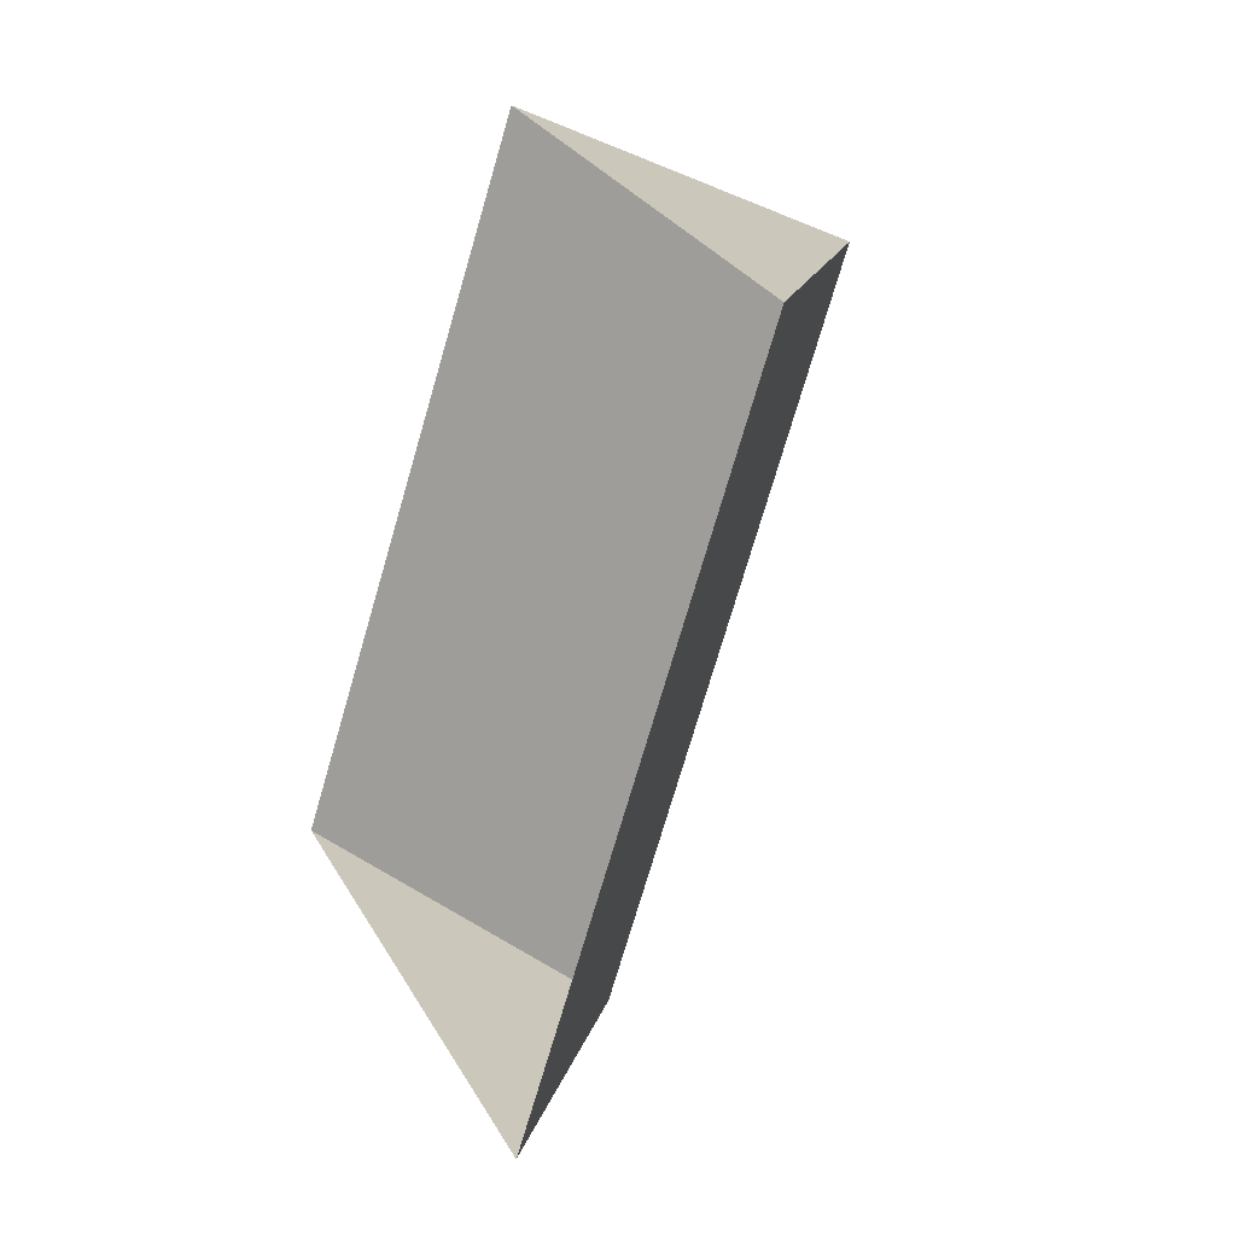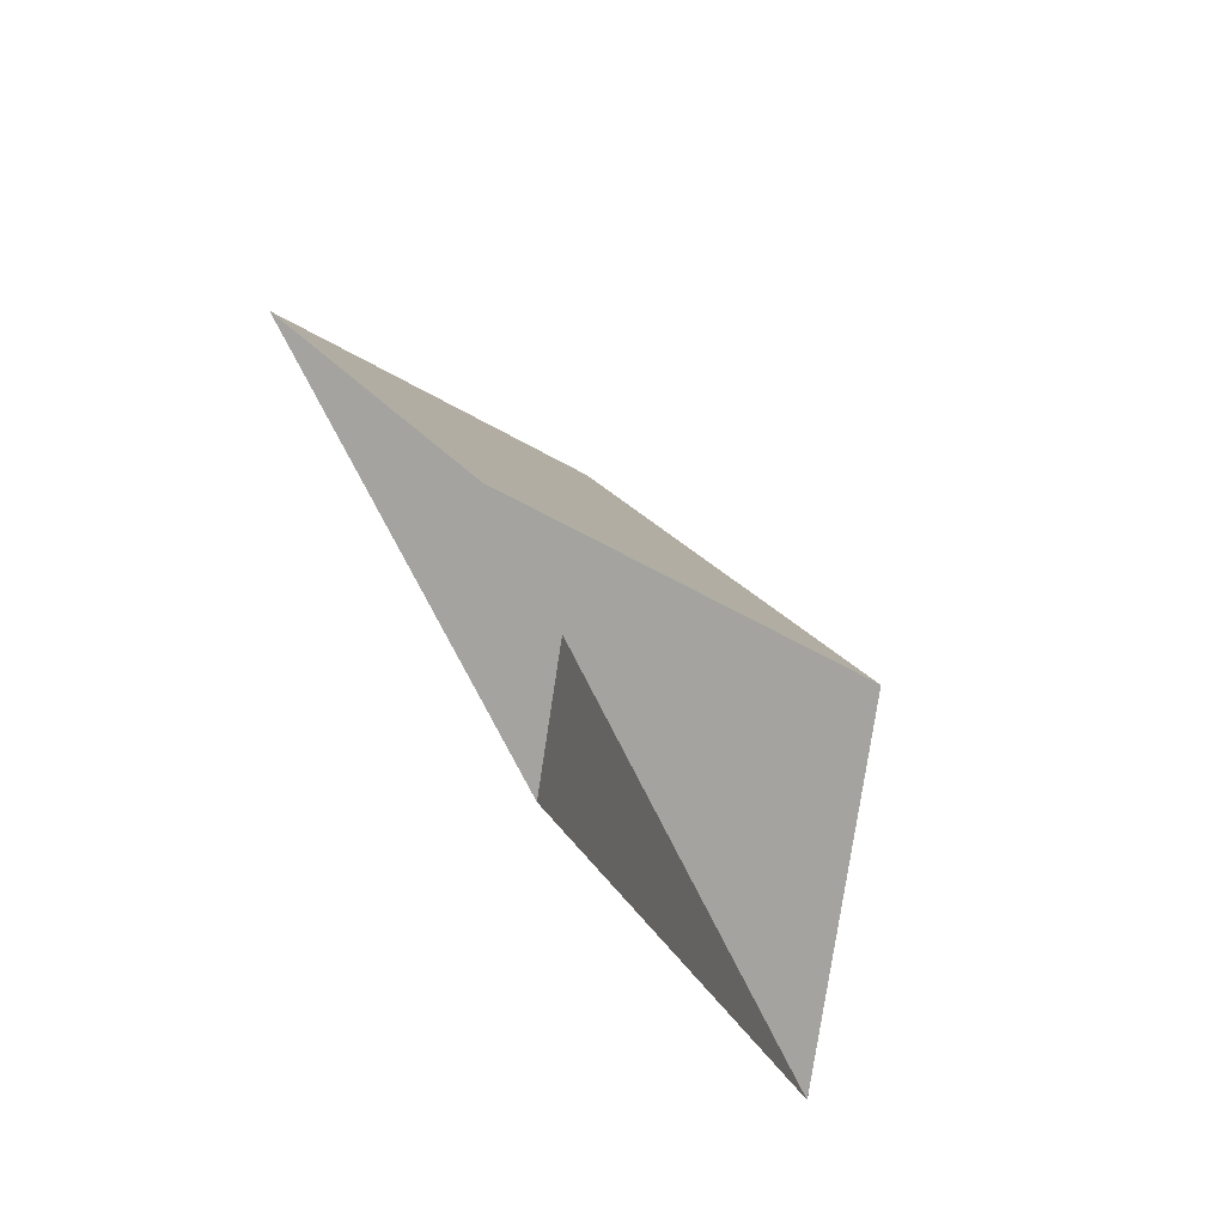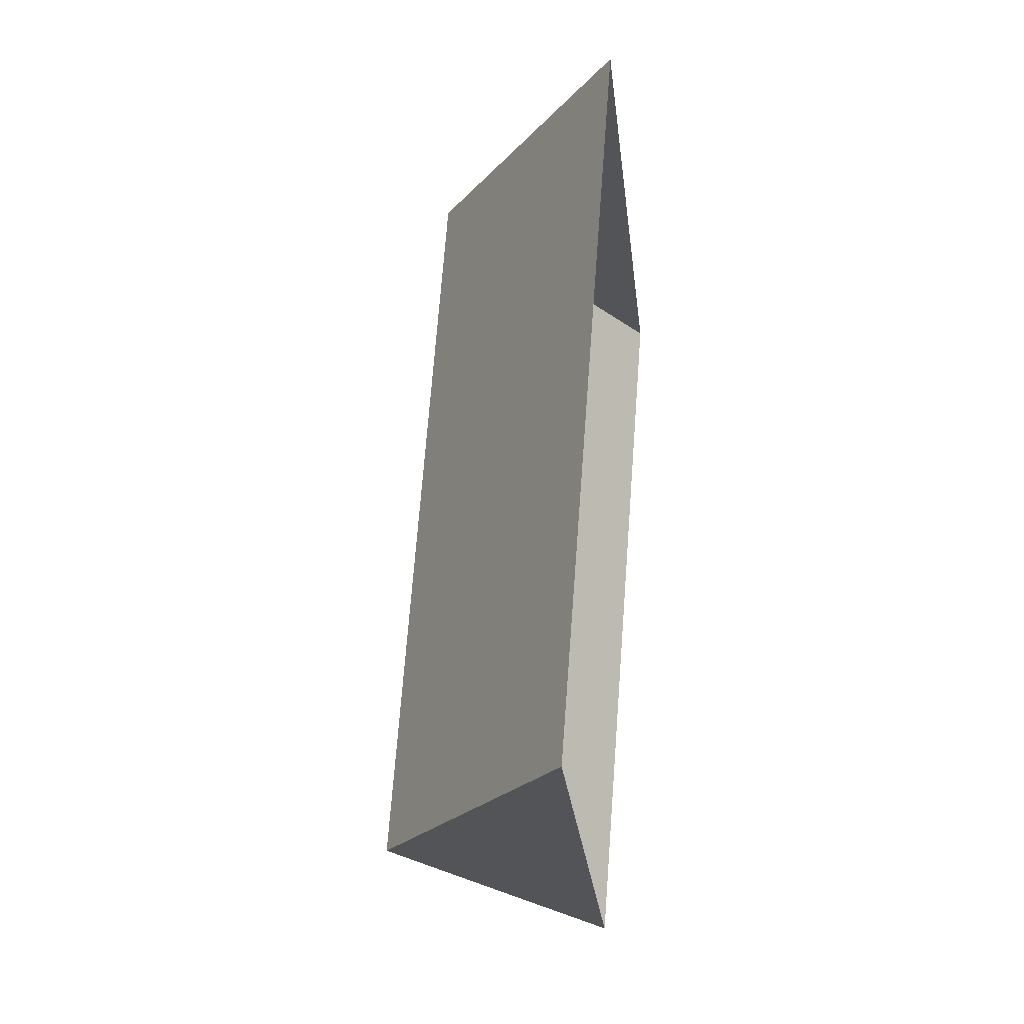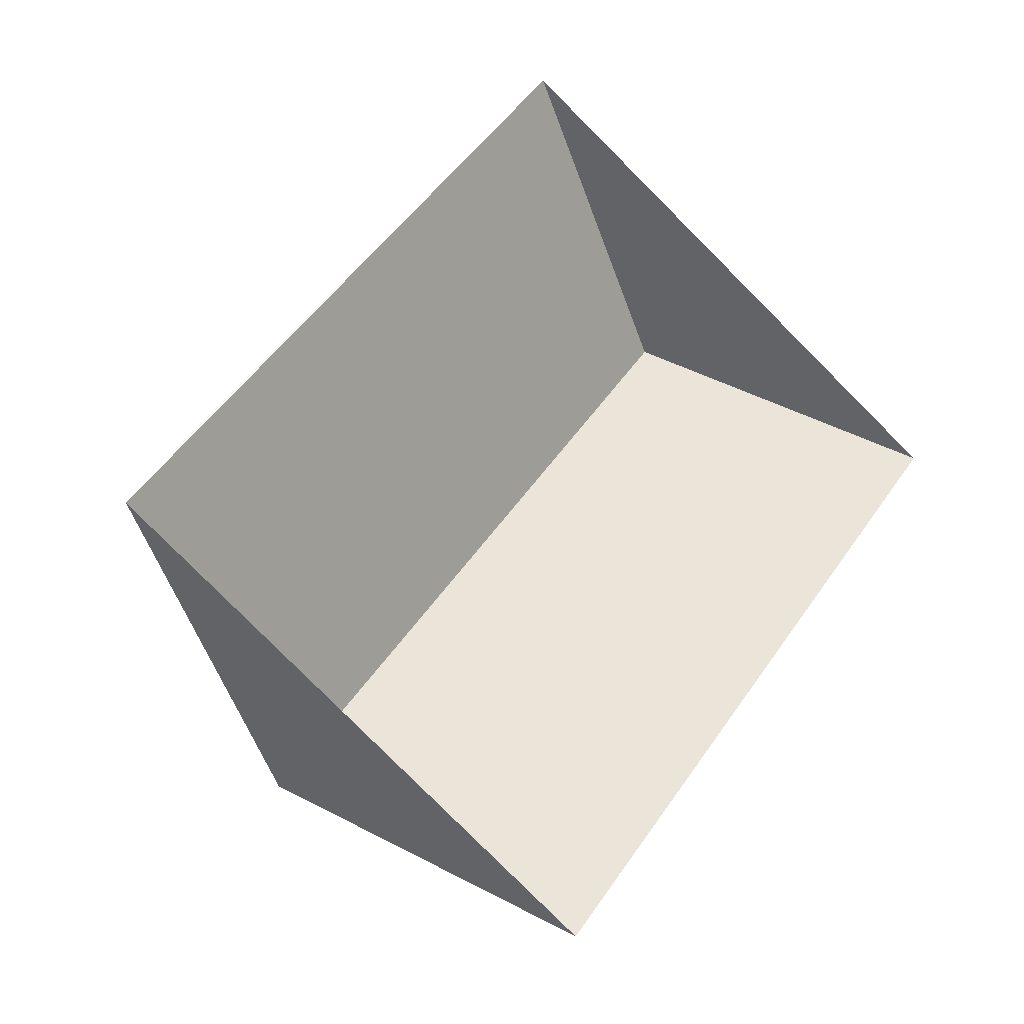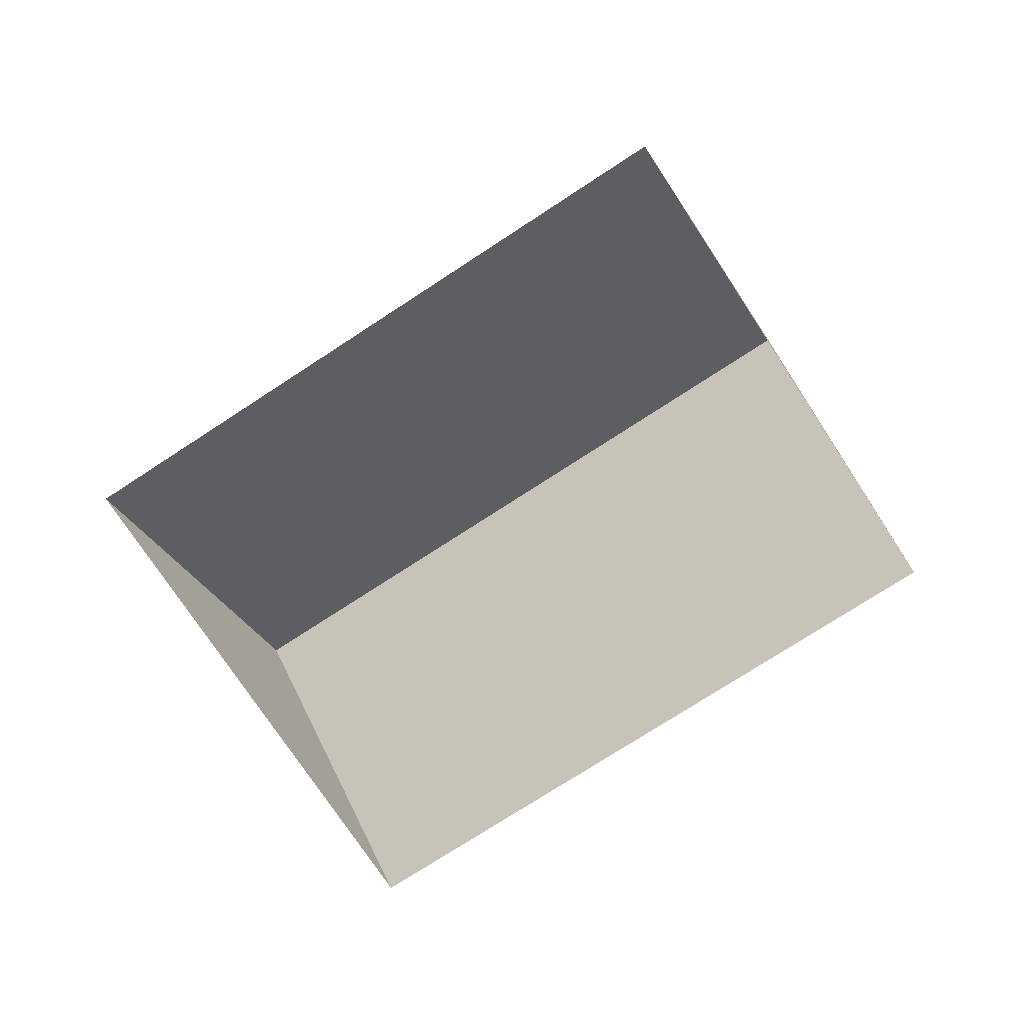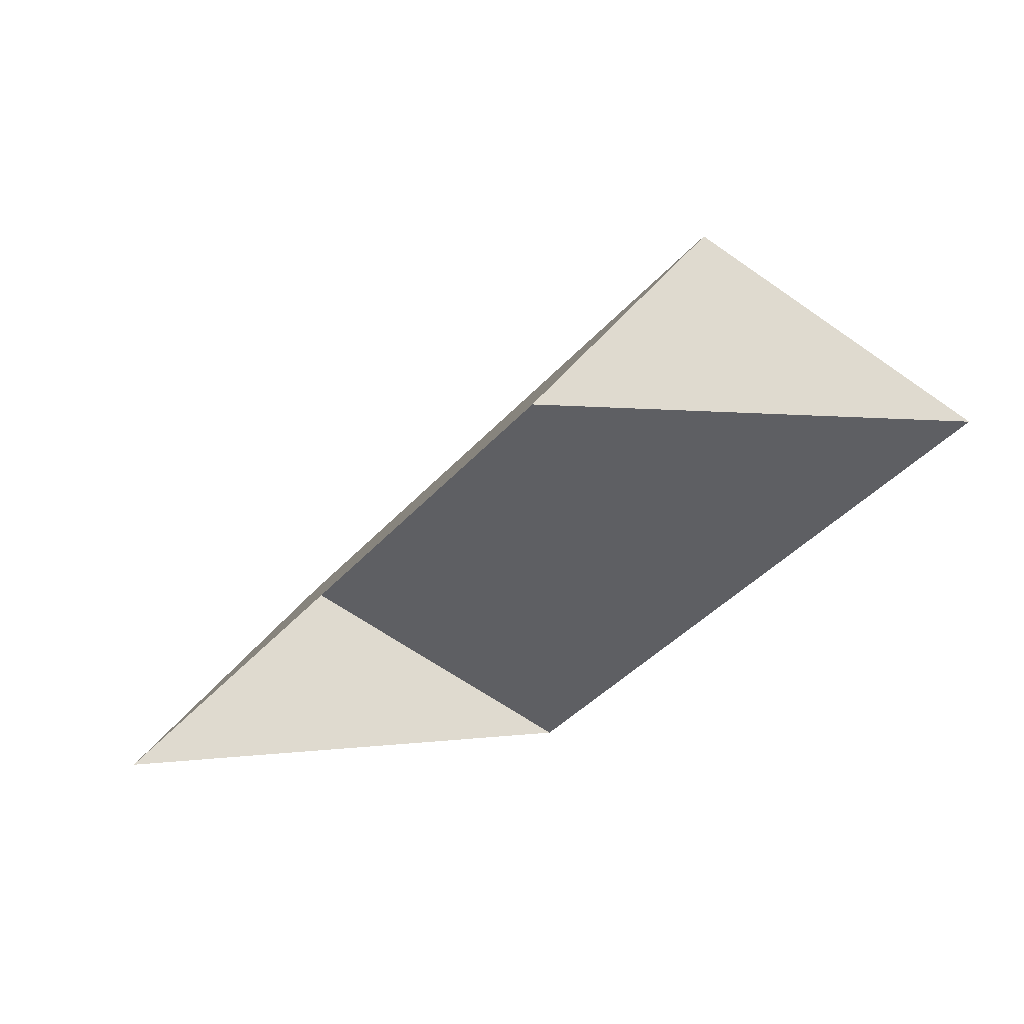
<metadata>
{"format":"obj","ext":"obj","renderer":"f3d","projection":"perspective","resolution":1024,"background":"white","views":[{"elev":-15.1,"azim":62.4,"up":"+Z"},{"elev":73.7,"azim":58.1,"up":"+Z"},{"elev":13.4,"azim":-82.9,"up":"+Z"},{"elev":-22.9,"azim":-28.1,"up":"+Z"},{"elev":-74.3,"azim":-20.0,"up":"+Y"},{"elev":66.9,"azim":-18.5,"up":"+Z"}]}
</metadata>
<code>
o BK39_500_018026_0032_roof
v 16.19 75 -220.9
v 169.4 75 -15.99
v 254.7 145 -79.76
v 101.4 144.9 -284.6
v 333.1 75 -138.4
v 179.7 75 -343.2
v 16.19 0 -220.9
v 169.4 0 -15.99
v 333.1 0 -138.4
v 179.7 0 -343.2
f 3 4 1 2
f 3 4 6 5
f 2 3 5
f 6 4 1

</code>
